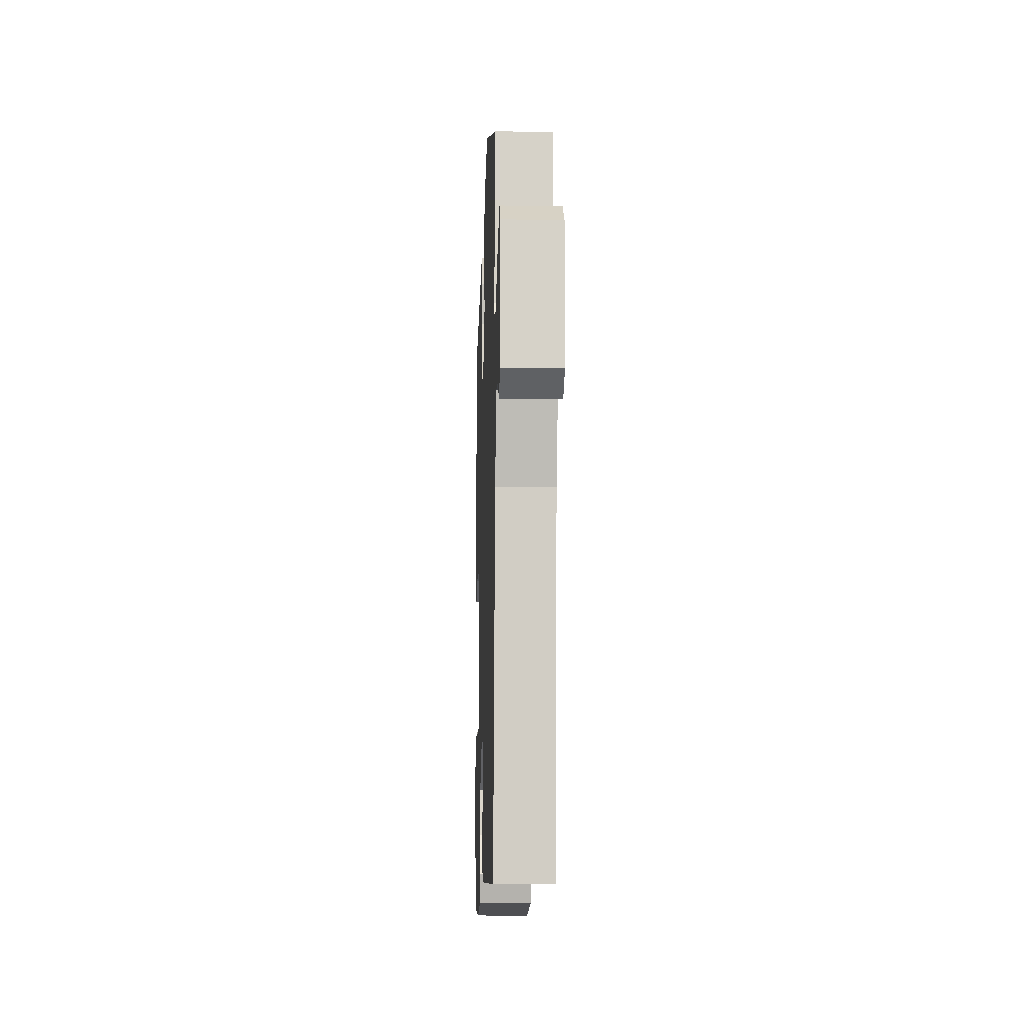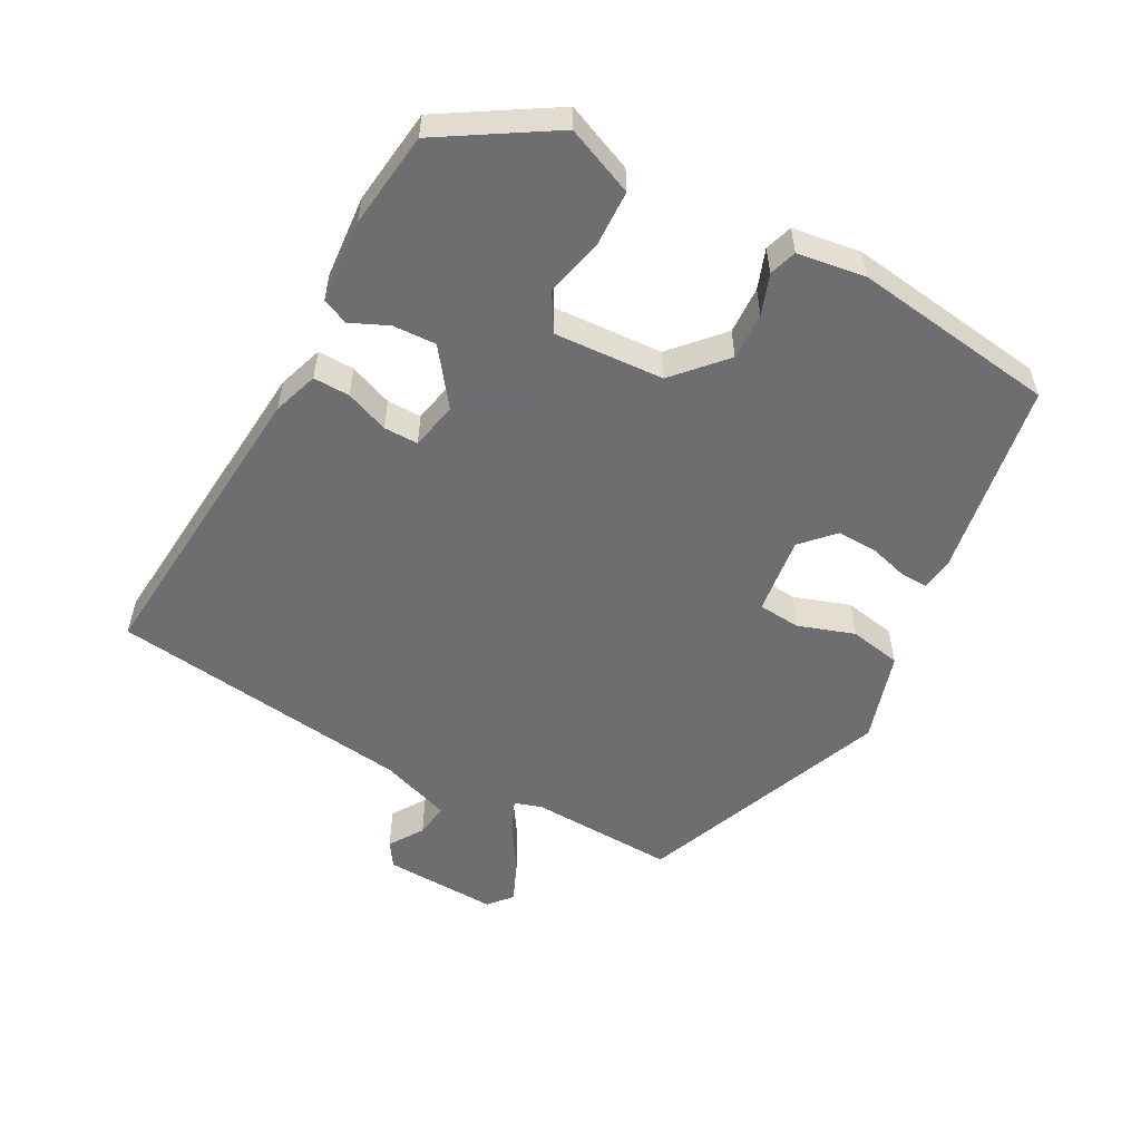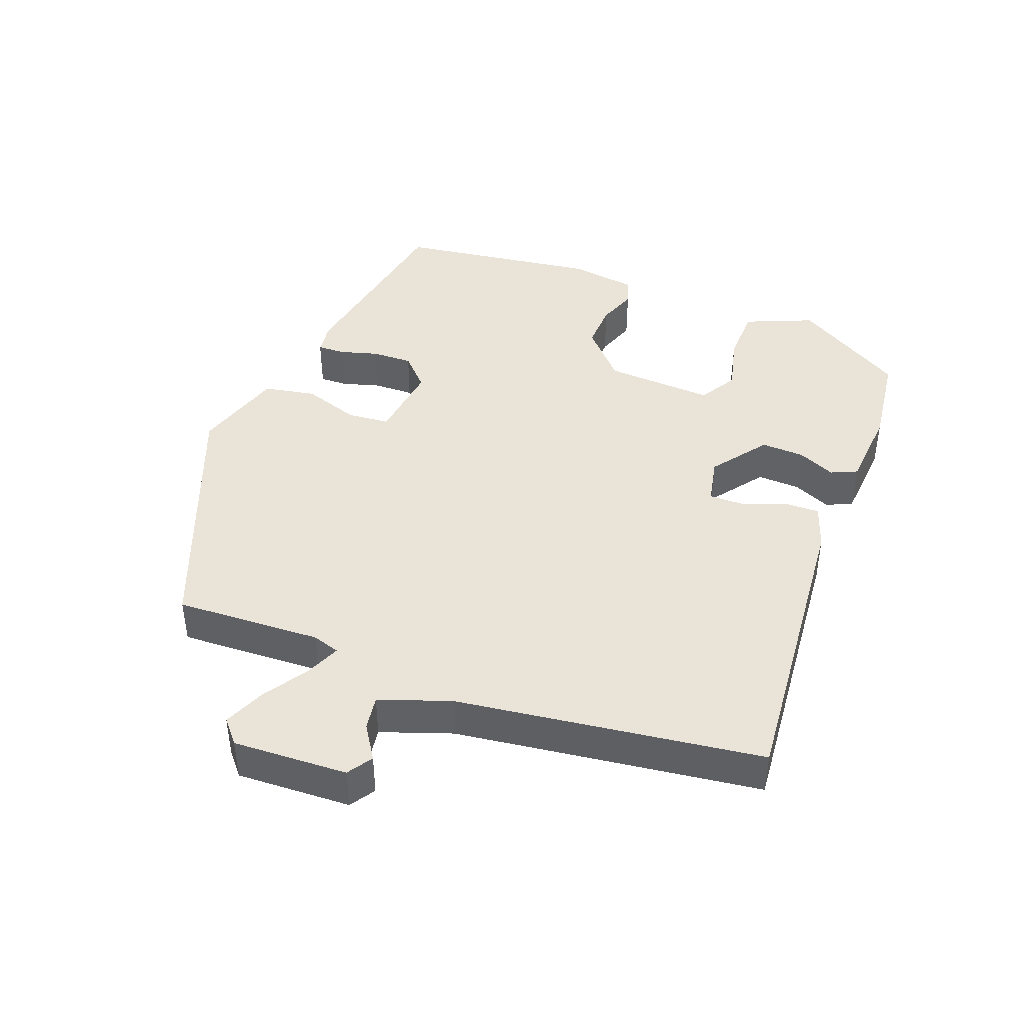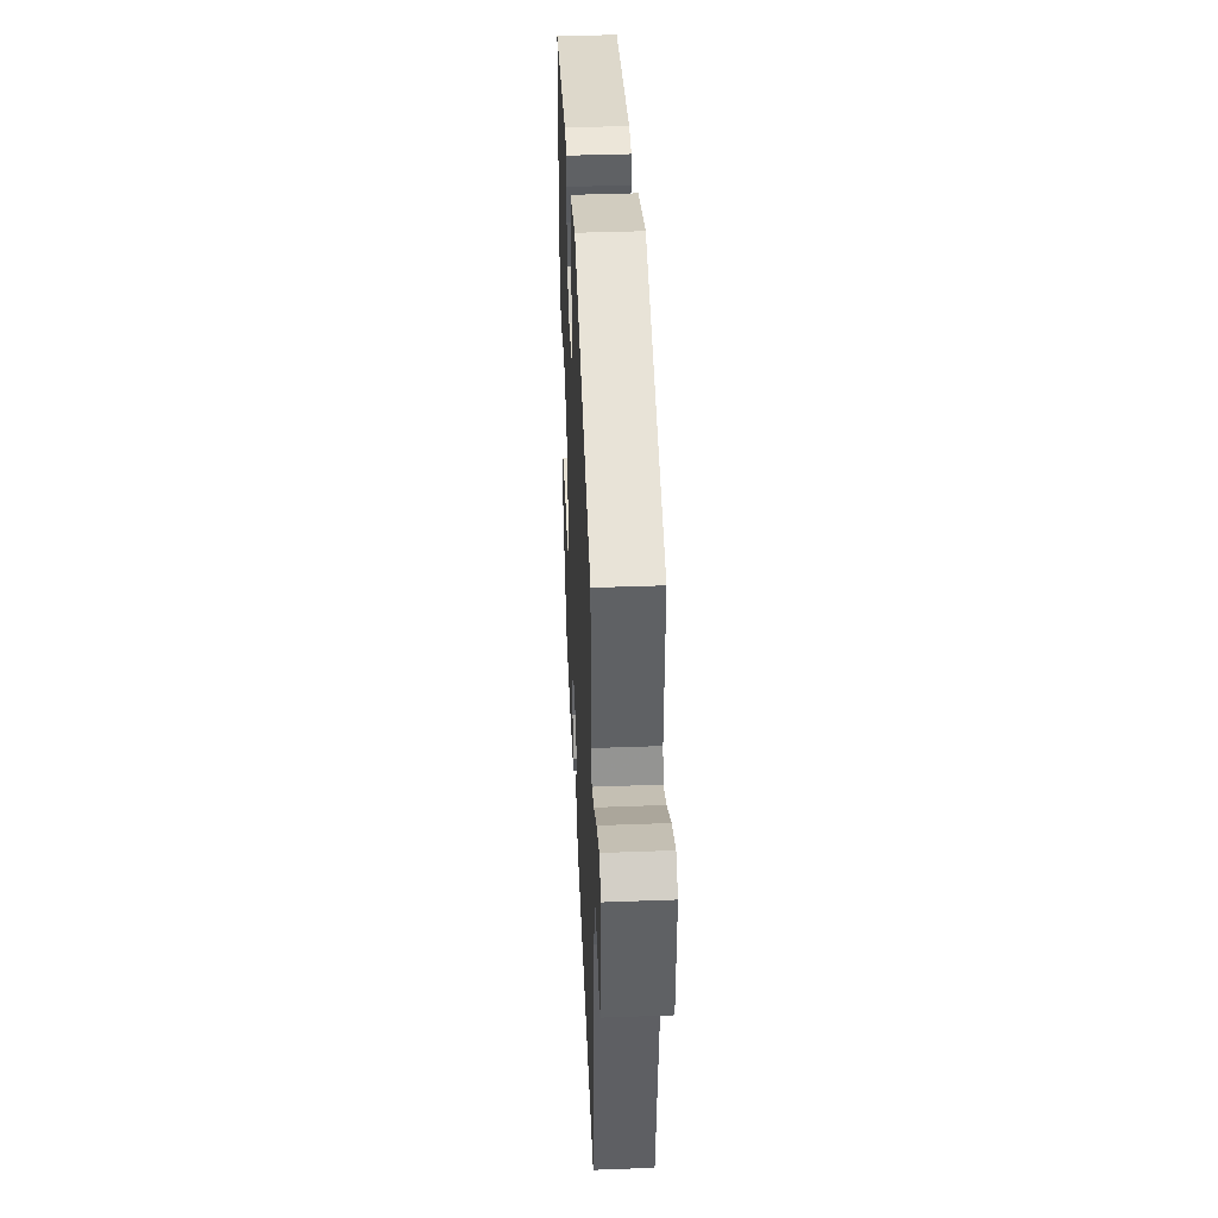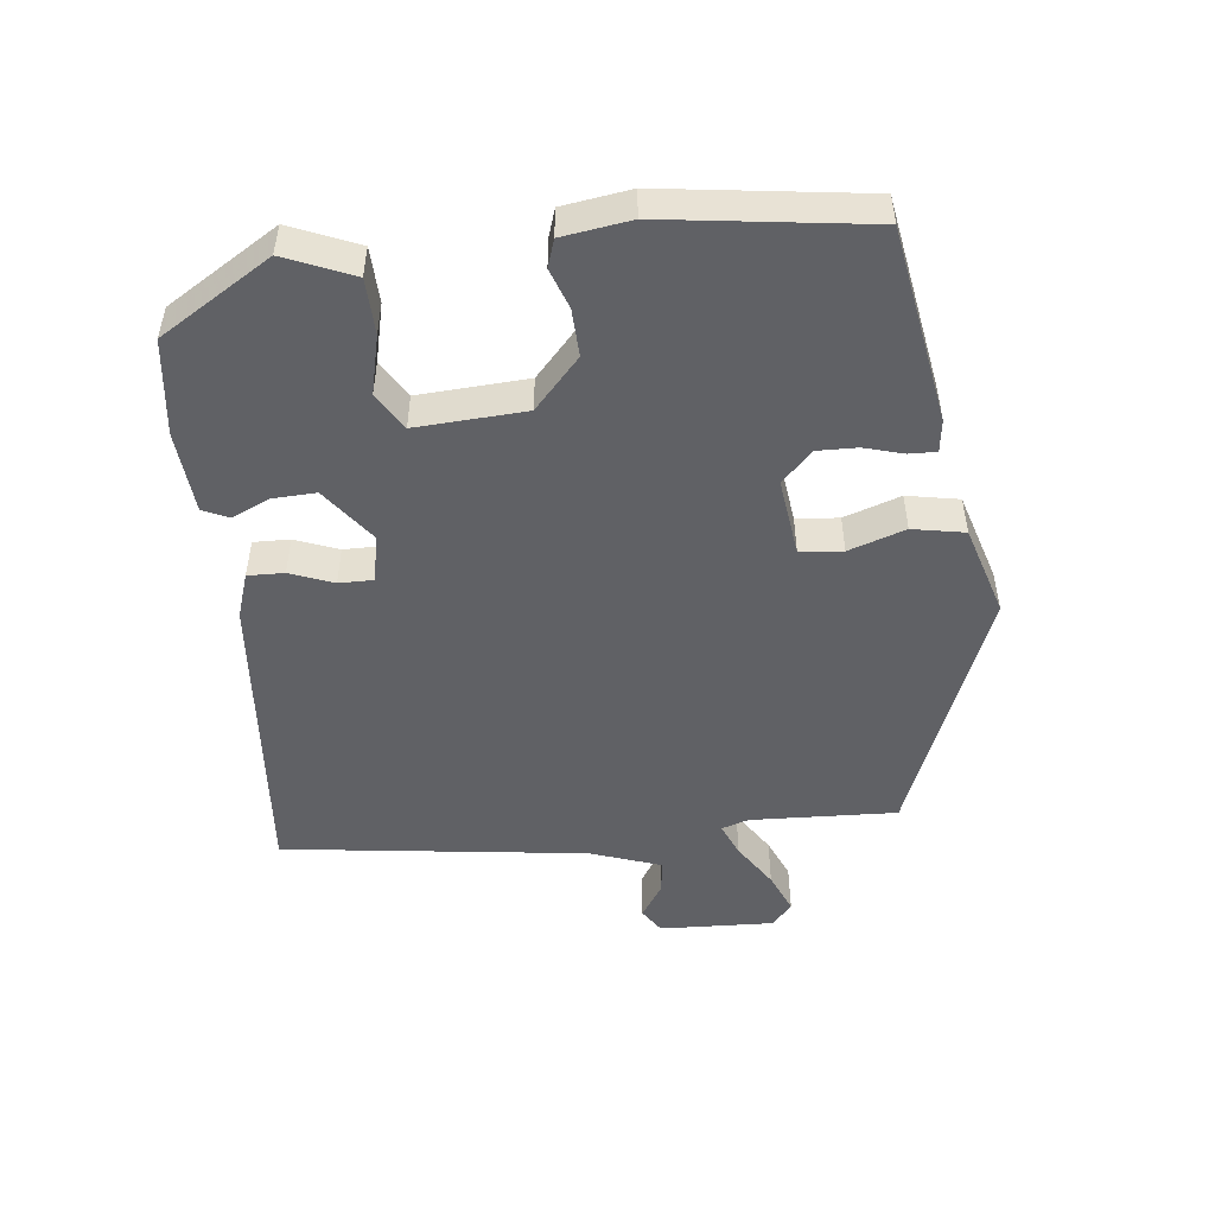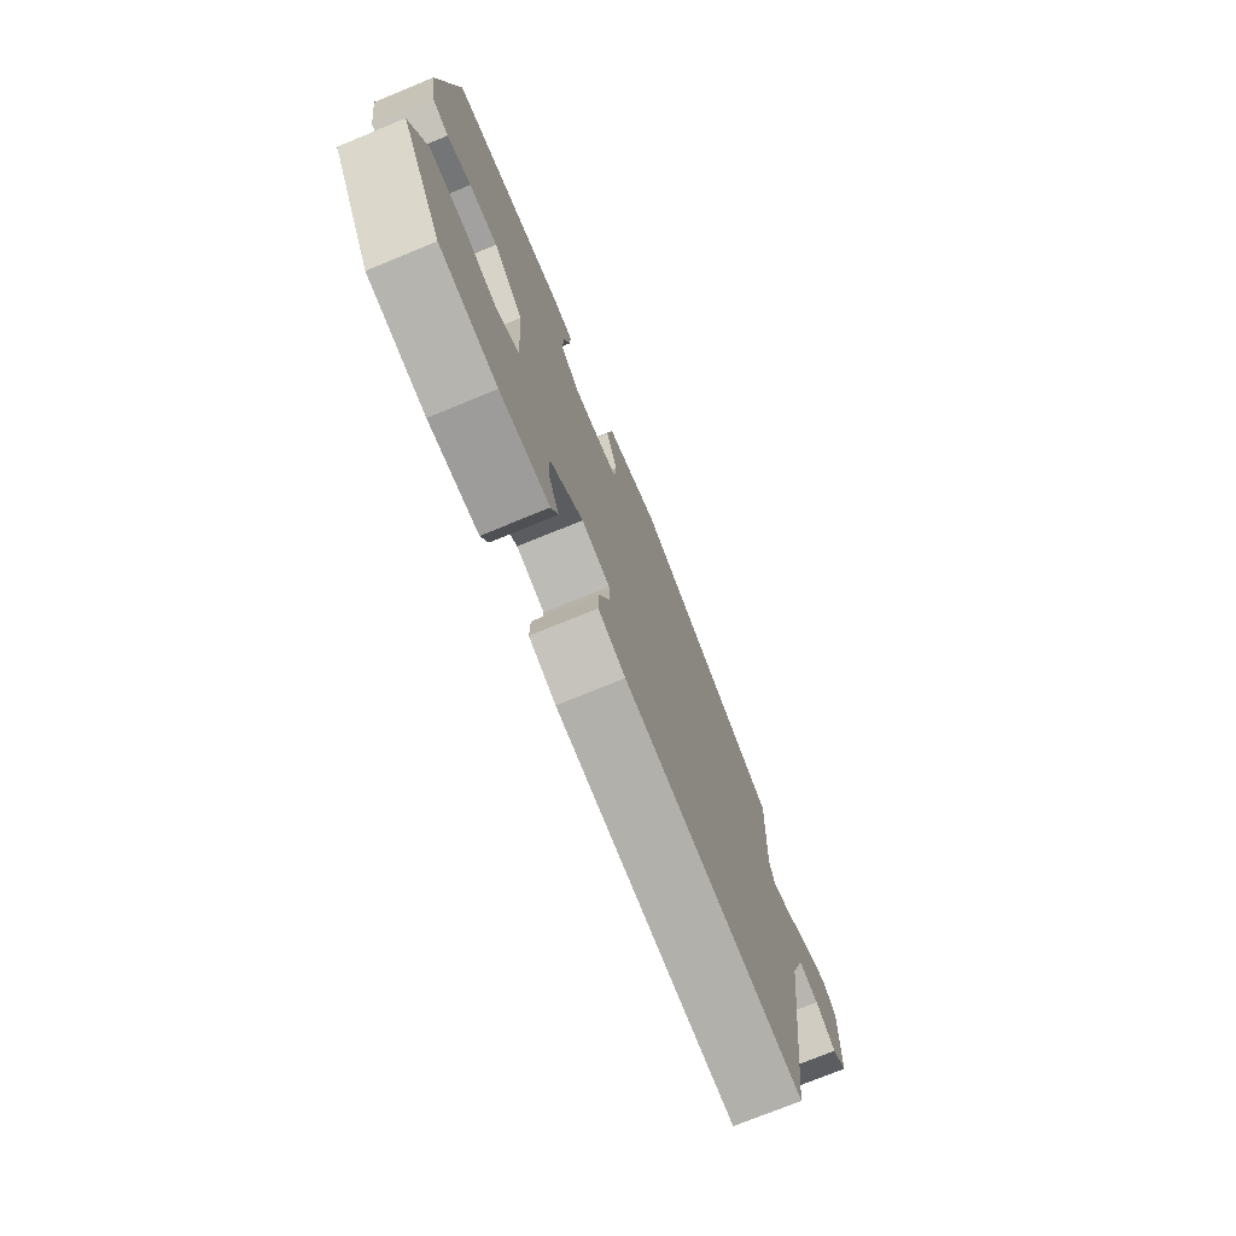
<metadata>
{"format":"obj","ext":"obj","renderer":"f3d","projection":"perspective","resolution":1024,"background":"white","views":[{"elev":-13.4,"azim":87.9,"up":"+Z"},{"elev":-54.4,"azim":-118.6,"up":"+Y"},{"elev":42.9,"azim":110.5,"up":"+Y"},{"elev":41.3,"azim":87.4,"up":"+Z"},{"elev":-49.7,"azim":-83.9,"up":"+Y"},{"elev":-74.5,"azim":-67.7,"up":"+Z"}]}
</metadata>
<code>
v 0.492 0.07 0.382
v 0.484 0.07 0.169
v 0.497 0.07 0.129
v 0.546 0.07 0.15
v 0.612 0.07 0.193
v 0.672 0.07 0.219
v 0.706 0.07 0.19
v 0.7 0.07 0.023
v 0.664 0.07 -0.001
v 0.614 0.07 0.031
v 0.564 0.07 0.038
v 0.528 0.07 -0.066
v 0.472 0.07 -0.51
v 0.029 0.07 -0.474
v -0.037 0.07 -0.452
v -0.036 0.07 -0.399
v -0.012 0.07 -0.336
v -0.012 0.07 -0.286
v -0.081 0.07 -0.272
v -0.161 0.07 -0.332
v -0.158 0.07 -0.395
v -0.133 0.07 -0.45
v -0.15 0.07 -0.488
v -0.27 0.07 -0.498
v -0.41 0.07 -0.481
v -0.51 0.07 -0.32
v -0.469 0.07 -0.221
v -0.388 0.07 -0.218
v -0.303 0.07 -0.238
v -0.248 0.07 -0.205
v -0.258 0.07 -0.046
v -0.331 0.07 0.02
v -0.4 0.07 0.017
v -0.458 0.07 -0.004
v -0.498 0.07 0.009
v -0.513 0.07 0.108
v -0.474 0.07 0.404
v -0.189 0.07 0.454
v -0.142 0.07 0.448
v -0.143 0.07 0.408
v -0.159 0.07 0.351
v -0.16 0.07 0.292
v -0.114 0.07 0.249
v 0 0.07 0.264
v 0.005 0.07 0.326
v -0.023 0.07 0.408
v -0.009 0.07 0.484
v 0.123 0.07 0.525
v 0.492 0 0.382
v 0.484 0 0.169
v 0.497 0 0.129
v 0.546 0 0.15
v 0.612 0 0.193
v 0.672 0 0.219
v 0.706 0 0.19
v 0.7 0 0.023
v 0.664 0 -0.001
v 0.614 0 0.031
v 0.564 0 0.038
v 0.528 0 -0.066
v 0.472 0 -0.51
v 0.029 0 -0.474
v -0.037 0 -0.452
v -0.036 0 -0.399
v -0.012 0 -0.336
v -0.012 0 -0.286
v -0.081 0 -0.272
v -0.161 0 -0.332
v -0.158 0 -0.395
v -0.133 0 -0.45
v -0.15 0 -0.488
v -0.27 0 -0.498
v -0.41 0 -0.481
v -0.51 0 -0.32
v -0.469 0 -0.221
v -0.388 0 -0.218
v -0.303 0 -0.238
v -0.248 0 -0.205
v -0.258 0 -0.046
v -0.331 0 0.02
v -0.4 0 0.017
v -0.458 0 -0.004
v -0.498 0 0.009
v -0.513 0 0.108
v -0.474 0 0.404
v -0.189 0 0.454
v -0.142 0 0.448
v -0.143 0 0.408
v -0.159 0 0.351
v -0.16 0 0.292
v -0.114 0 0.249
v 0 0 0.264
v 0.005 0 0.326
v -0.023 0 0.408
v -0.009 0 0.484
v 0.123 0 0.525
f 48 1 2
f 47 48 2
f 46 47 2
f 45 46 2
f 44 45 2 3
f 43 44 3
f 39 40 41
f 38 39 41
f 37 38 41
f 36 37 41
f 35 36 41
f 34 35 41
f 33 34 41
f 32 33 41 42
f 31 32 42 43
f 27 28 29
f 26 27 29
f 25 26 29
f 24 25 29
f 23 24 29
f 22 23 29
f 21 22 29
f 20 21 29 30
f 30 31 43
f 20 30 43
f 19 20 43
f 15 16 17
f 14 15 17
f 13 14 17
f 12 13 17
f 11 12 17 18
f 8 9 10
f 7 8 10
f 6 7 10
f 5 6 10
f 4 5 10
f 3 4 10 11
f 18 19 43
f 11 18 43
f 3 11 43
f 50 49 96
f 50 96 95
f 50 95 94
f 50 94 93
f 51 50 93 92
f 51 92 91
f 89 88 87
f 89 87 86
f 89 86 85
f 89 85 84
f 89 84 83
f 89 83 82
f 89 82 81
f 90 89 81 80
f 91 90 80 79
f 77 76 75
f 77 75 74
f 77 74 73
f 77 73 72
f 77 72 71
f 77 71 70
f 77 70 69
f 78 77 69 68
f 91 79 78
f 91 78 68
f 91 68 67
f 65 64 63
f 65 63 62
f 65 62 61
f 65 61 60
f 66 65 60 59
f 58 57 56
f 58 56 55
f 58 55 54
f 58 54 53
f 58 53 52
f 59 58 52 51
f 91 67 66
f 91 66 59
f 91 59 51
f 1 49 50 2
f 2 50 51 3
f 3 51 52 4
f 4 52 53 5
f 5 53 54 6
f 6 54 55 7
f 7 55 56 8
f 8 56 57 9
f 9 57 58 10
f 10 58 59 11
f 11 59 60 12
f 12 60 61 13
f 13 61 62 14
f 14 62 63 15
f 15 63 64 16
f 16 64 65 17
f 17 65 66 18
f 18 66 67 19
f 19 67 68 20
f 20 68 69 21
f 21 69 70 22
f 22 70 71 23
f 23 71 72 24
f 24 72 73 25
f 25 73 74 26
f 26 74 75 27
f 27 75 76 28
f 28 76 77 29
f 29 77 78 30
f 30 78 79 31
f 31 79 80 32
f 32 80 81 33
f 33 81 82 34
f 34 82 83 35
f 35 83 84 36
f 36 84 85 37
f 37 85 86 38
f 38 86 87 39
f 39 87 88 40
f 40 88 89 41
f 41 89 90 42
f 42 90 91 43
f 43 91 92 44
f 44 92 93 45
f 45 93 94 46
f 46 94 95 47
f 47 95 96 48
f 48 96 49 1

</code>
